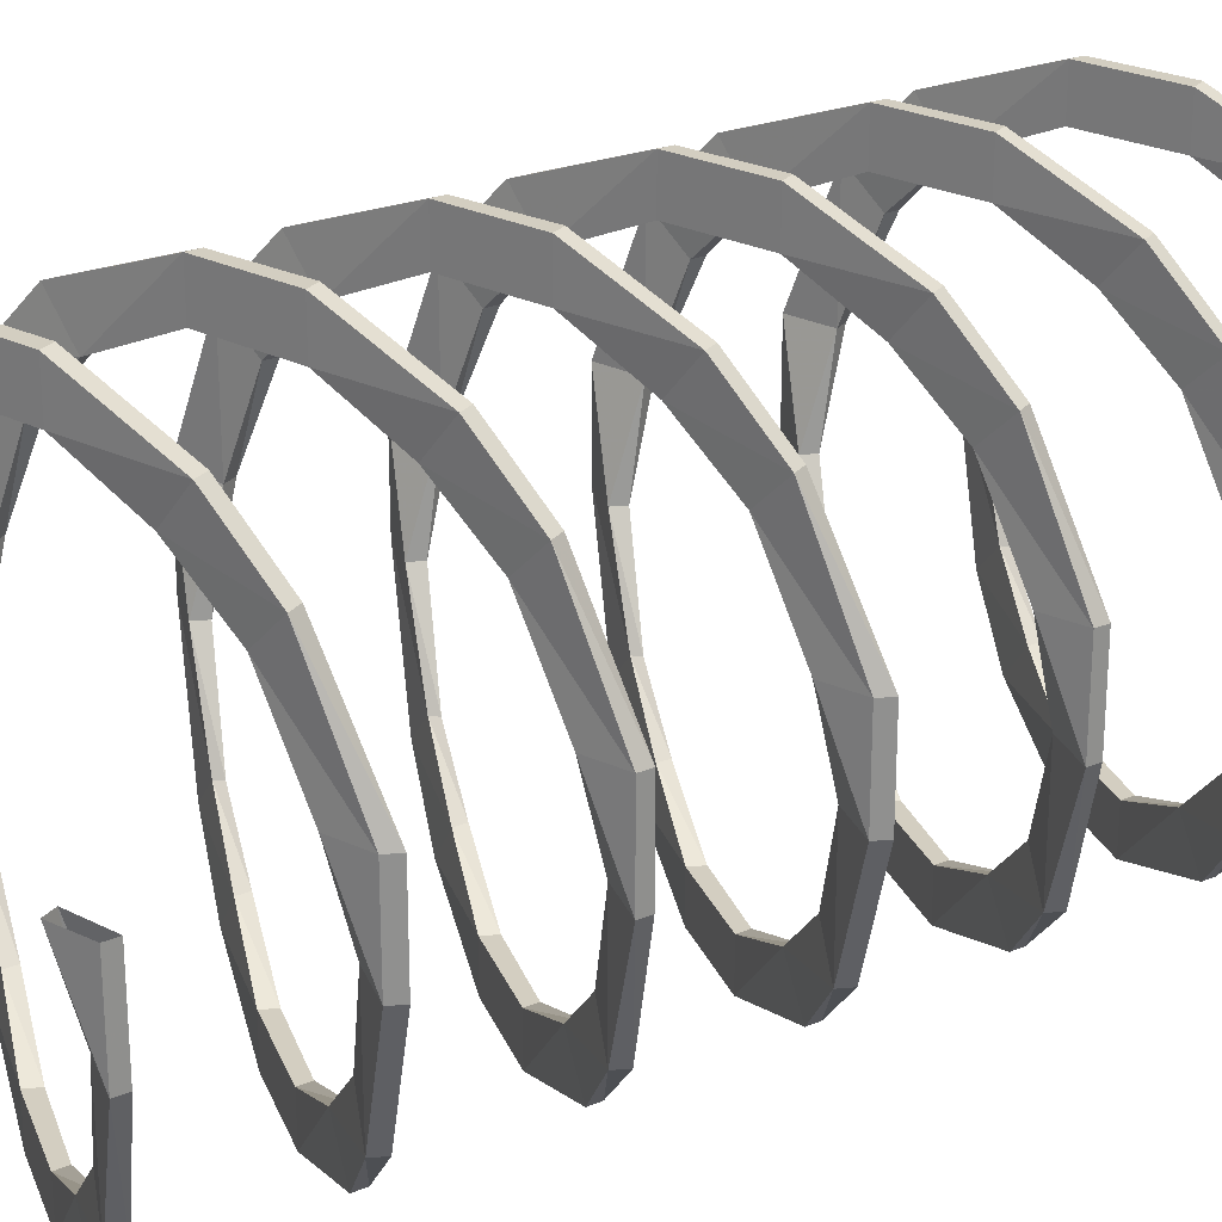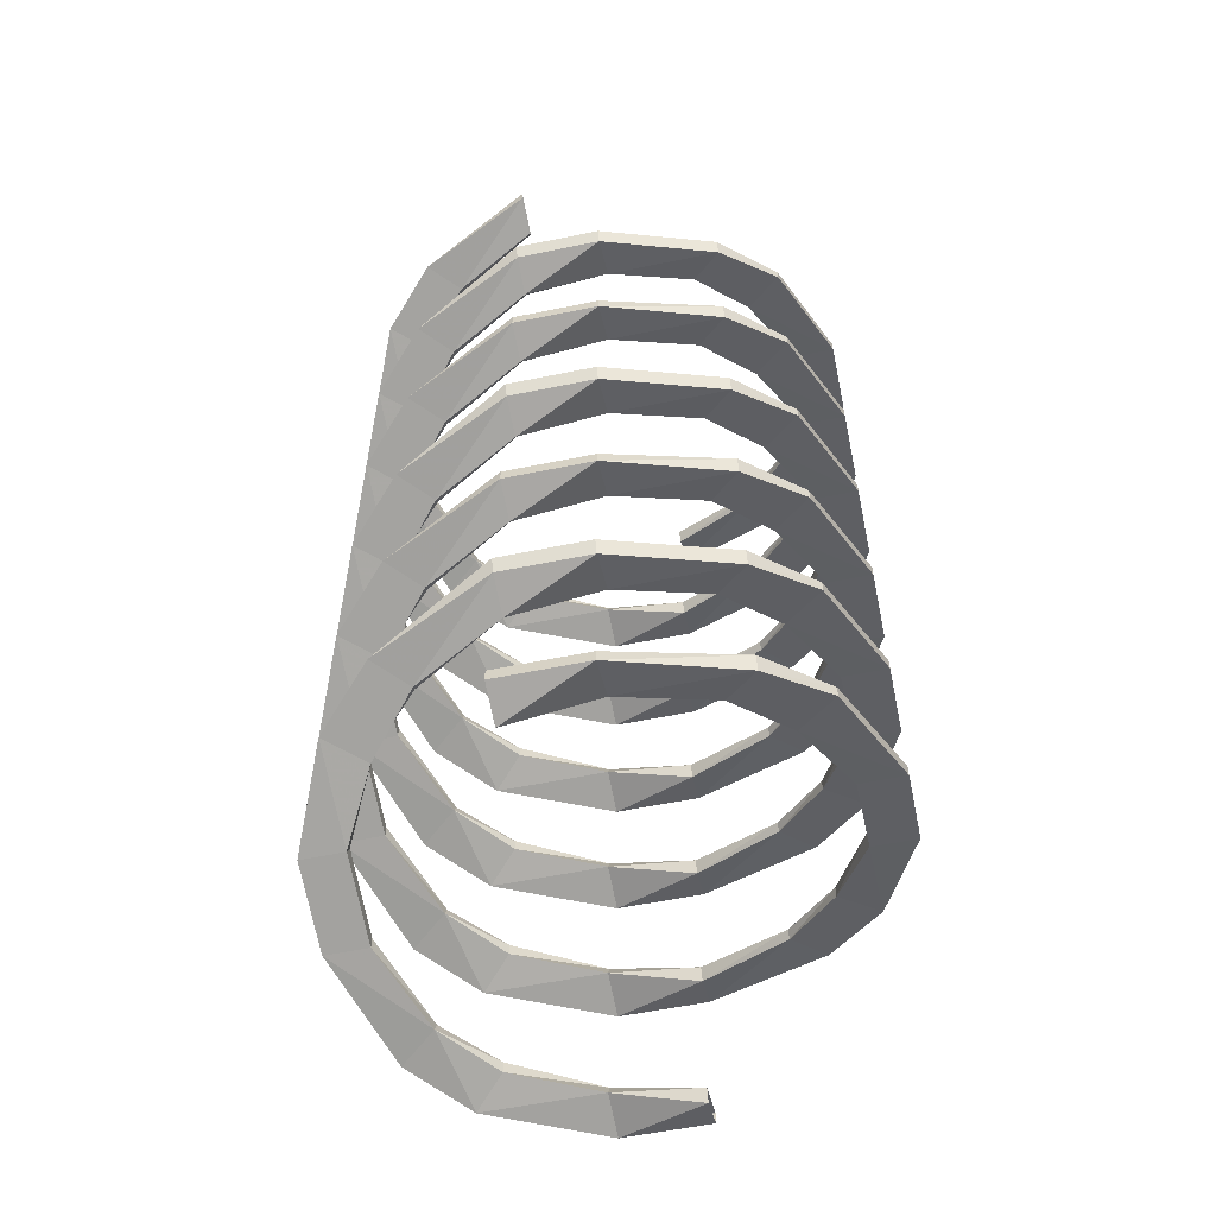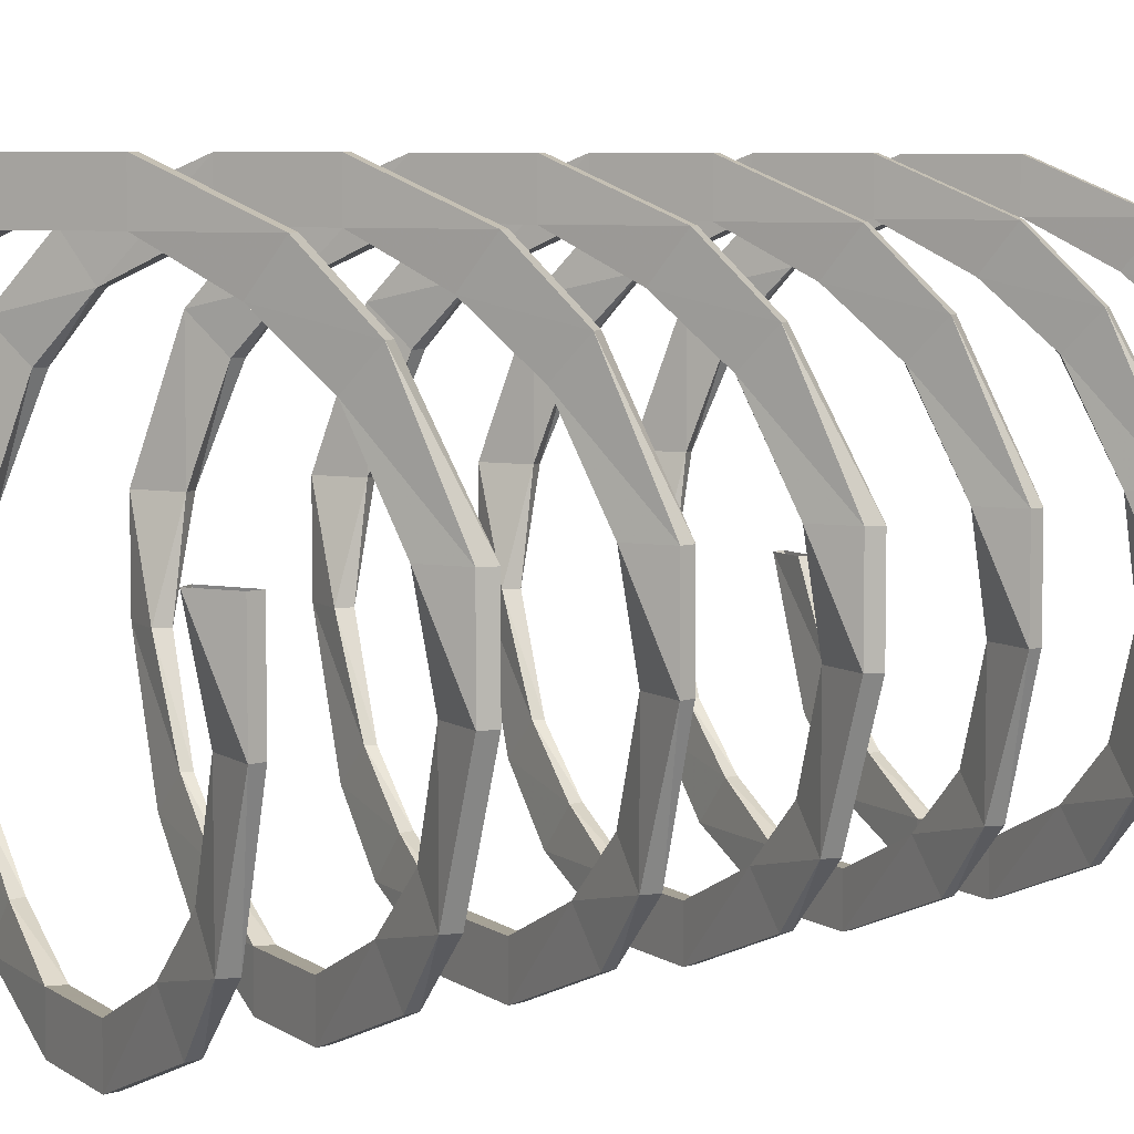
<metadata>
{"format":"obj","ext":"obj","renderer":"f3d","projection":"perspective","resolution":1024,"background":"white","views":[{"elev":24.9,"azim":55.5,"up":"+Z"},{"elev":-57.3,"azim":102.0,"up":"+Y"},{"elev":6.3,"azim":45.6,"up":"+Z"}]}
</metadata>
<code>
o spotanim/169
v -33 1 7
v -34 -3 -7
v -33 -1 -7
v -34 3 7
v -28 3 21
v -33 1 26
v -40 -1 7
v -40 -1 -7
v -27 -5 -21
v -26 -4 -21
v -31 -2 -26
v -41 1 -7
v -41 1 7
v -28 5 21
v -20 5 29
v -25 4 35
v -25 6 35
v -34 3 26
v -32 -4 -26
v -18 -8 -29
v -18 -6 -29
v -22 -5 -35
v -23 -7 -35
v 7 13 35
v -7 9 35
v -7 11 35
v 6 15 35
v 18 17 29
v 23 18 35
v 7 13 42
v -7 9 42
v -21 7 29
v -7 11 42
v 6 15 42
v 18 19 29
v 27 20 21
v 32 21 26
v 31 23 26
v 22 20 35
v 26 21 21
v 34 22 7
v 40 24 7
v 40 26 7
v 33 24 7
v 33 26 -7
v 40 24 -7
v 40 26 -7
v 34 28 -7
v 28 28 -21
v 33 26 -26
v 34 28 -26
v 28 30 -21
v 20 30 -29
v 25 29 -35
v 25 31 -35
v 21 32 -29
v 7 34 -35
v 7 34 -42
v 7 36 -42
v 7 36 -35
v -7 38 -35
v -7 38 -42
v -6 40 -42
v -6 40 -35
v -18 42 -29
v -23 43 -35
v -22 45 -35
v -18 44 -29
v -27 45 -21
v -32 46 -26
v -31 48 -26
v -26 46 -21
v -34 47 -7
v -40 49 -7
v -41 51 -7
v -33 49 -7
v -33 51 7
v -40 49 7
v -41 51 7
v -34 53 7
v -28 53 21
v -33 51 26
v -34 53 26
v -28 55 21
v -20 55 29
v -25 54 35
v -25 56 35
v -21 57 29
v -7 59 35
v -7 59 42
v -7 61 42
v -7 61 35
v 7 63 35
v 7 63 42
v 6 65 42
v 6 65 35
v 18 67 29
v 23 68 35
v 22 70 35
v 18 69 29
v 27 70 21
v 32 71 26
v 31 73 26
v 26 71 21
v 34 72 7
v 40 74 7
v 40 76 7
v 33 74 7
v 33 -24 -7
v 34 -28 7
v 33 -26 7
v 34 -22 -7
v 28 -22 -21
v 33 -24 -26
v 40 -26 -7
v 40 -26 7
v 27 -30 21
v 26 -29 21
v 31 -27 26
v 40 -24 7
v 40 -24 -7
v 28 -20 -21
v 20 -20 -29
v 25 -21 -35
v 25 -19 -35
v 34 -22 -26
v 32 -29 26
v 18 -33 29
v 18 -31 29
v 22 -30 35
v 23 -32 35
v -7 -12 -35
v 7 -16 -35
v 7 -14 -35
v -6 -10 -35
v -7 -12 -42
v 7 -16 -42
v 21 -18 -29
v 7 -14 -42
v -6 -10 -42
v -33 -49 7
v -34 -53 -7
v -33 -51 -7
v -34 -47 7
v -28 -47 21
v -33 -49 26
v -40 -51 7
v -40 -51 -7
v -27 -55 -21
v -26 -54 -21
v -31 -52 -26
v -41 -49 -7
v -41 -49 7
v -28 -45 21
v -20 -45 29
v -25 -46 35
v -25 -44 35
v -34 -47 26
v -32 -54 -26
v -18 -58 -29
v -18 -56 -29
v -22 -55 -35
v -23 -57 -35
v 7 -37 35
v -7 -41 35
v -7 -39 35
v 6 -35 35
v 7 -37 42
v -7 -41 42
v -21 -43 29
v -7 -39 42
v 6 -35 42
v 33 -74 -7
v 34 -78 7
v 33 -76 7
v 34 -72 -7
v 28 -72 -21
v 33 -74 -26
v 40 -76 -7
v 40 -76 7
v 40 -74 -7
v 40 -74 7
v -7 -62 -35
v 7 -66 -35
v 7 -64 -35
v -6 -60 -35
v -7 -62 -42
v 7 -66 -42
v 20 -70 -29
v 21 -68 -29
v 25 -69 -35
v 7 -64 -42
v -6 -60 -42
v 34 -72 -26
v 28 -70 -21
v 25 -71 -35
v 33 1 -7
v 34 -3 7
v 33 -1 7
v 34 3 -7
v 28 3 -21
v 33 1 -26
v 40 -1 -7
v 40 -1 7
v 27 -5 21
v 26 -4 21
v 31 -2 26
v 41 1 7
v 41 1 -7
v 28 5 -21
v 20 5 -29
v 25 4 -35
v 25 6 -35
v 34 3 -26
v 32 -4 26
v 18 -8 29
v 18 -6 29
v 22 -5 35
v 23 -7 35
v -7 13 -35
v 7 9 -35
v 7 11 -35
v -6 15 -35
v -18 17 -29
v -23 18 -35
v -7 13 -42
v 7 9 -42
v 21 7 -29
v 7 11 -42
v -6 15 -42
v -18 19 -29
v -27 20 -21
v -32 21 -26
v -31 23 -26
v -22 20 -35
v -26 21 -21
v -34 22 -7
v -40 24 -7
v -40 26 -7
v -33 24 -7
v -33 26 7
v -40 24 7
v -40 26 7
v -34 28 7
v -28 28 21
v -33 26 26
v -34 28 26
v -28 30 21
v -20 30 29
v -25 29 35
v -25 31 35
v -21 32 29
v -7 34 35
v -7 34 42
v -7 36 42
v -7 36 35
v 7 38 35
v 7 38 42
v 6 40 42
v 6 40 35
v 18 42 29
v 23 43 35
v 22 45 35
v 18 44 29
v 27 45 21
v 32 46 26
v 31 48 26
v 26 46 21
v 34 47 7
v 40 49 7
v 41 51 7
v 33 49 7
v 33 51 -7
v 40 49 -7
v 41 51 -7
v 34 53 -7
v 28 53 -21
v 33 51 -26
v 34 53 -26
v 28 55 -21
v 20 55 -29
v 25 54 -35
v 25 56 -35
v 21 57 -29
v 7 59 -35
v 7 59 -42
v 7 61 -42
v 7 61 -35
v -7 63 -35
v -7 63 -42
v -6 65 -42
v -6 65 -35
v -18 67 -29
v -23 68 -35
v -22 70 -35
v -18 69 -29
v -27 70 -21
v -32 71 -26
v -31 73 -26
v -26 71 -21
v -34 72 -7
v -40 74 -7
v -40 76 -7
v -33 74 -7
v -33 -24 7
v -34 -28 -7
v -33 -26 -7
v -34 -22 7
v -28 -22 21
v -33 -24 26
v -40 -26 7
v -40 -26 -7
v -27 -30 -21
v -26 -29 -21
v -31 -27 -26
v -40 -24 -7
v -40 -24 7
v -28 -20 21
v -20 -20 29
v -25 -21 35
v -25 -19 35
v -34 -22 26
v -32 -29 -26
v -18 -33 -29
v -18 -31 -29
v -22 -30 -35
v -23 -32 -35
v 7 -12 35
v -7 -16 35
v -7 -14 35
v 6 -10 35
v 7 -12 42
v -7 -16 42
v -21 -18 29
v -7 -14 42
v 6 -10 42
v 33 -49 -7
v 34 -53 7
v 33 -51 7
v 34 -47 -7
v 28 -47 -21
v 33 -49 -26
v 40 -51 -7
v 40 -51 7
v 27 -55 21
v 26 -54 21
v 31 -52 26
v 41 -49 7
v 41 -49 -7
v 28 -45 -21
v 20 -45 -29
v 25 -46 -35
v 25 -44 -35
v 34 -47 -26
v 32 -54 26
v 18 -58 29
v 18 -56 29
v 22 -55 35
v 23 -57 35
v -7 -37 -35
v 7 -41 -35
v 7 -39 -35
v -6 -35 -35
v -7 -37 -42
v 7 -41 -42
v 21 -43 -29
v 7 -39 -42
v -6 -35 -42
v -33 -74 7
v -34 -78 -7
v -33 -76 -7
v -34 -72 7
v -28 -72 21
v -33 -74 26
v -40 -76 7
v -40 -76 -7
v -40 -74 7
v -40 -74 -7
v 7 -62 35
v -7 -66 35
v -7 -64 35
v 6 -60 35
v 7 -62 42
v -7 -66 42
v -20 -70 29
v -21 -68 29
v -25 -69 35
v -7 -64 42
v 6 -60 42
v -34 -72 26
v -28 -70 21
v -25 -71 35
f 1 2 3
f 1 3 4
f 1 4 5
f 1 5 6
f 1 6 7
f 1 7 2
f 2 7 8
f 2 8 9
f 2 9 10
f 2 10 3
f 3 10 11
f 3 11 12
f 3 12 4
f 4 12 13
f 4 13 14
f 4 14 5
f 5 14 15
f 5 15 6
f 6 15 16
f 6 16 17
f 6 17 18
f 6 18 7
f 7 18 13
f 7 13 8
f 8 13 12
f 8 12 19
f 8 19 9
f 9 19 20
f 9 20 21
f 9 21 10
f 10 21 22
f 10 22 11
f 11 22 23
f 11 23 19
f 11 19 12
f 24 25 26
f 24 26 27
f 24 27 28
f 24 28 29
f 24 29 30
f 24 30 31
f 24 31 25
f 25 31 15
f 25 15 32
f 25 32 26
f 26 32 17
f 26 17 33
f 26 33 34
f 26 34 27
f 27 34 35
f 27 35 28
f 28 35 36
f 28 36 37
f 28 37 29
f 29 37 38
f 29 38 39
f 29 39 30
f 30 39 34
f 30 34 31
f 31 34 33
f 31 33 16
f 31 16 15
f 13 18 14
f 14 18 17
f 14 17 32
f 14 32 15
f 33 17 16
f 34 39 35
f 35 39 40
f 35 40 36
f 36 40 41
f 36 41 42
f 36 42 37
f 37 42 43
f 37 43 38
f 38 43 44
f 38 44 40
f 38 40 39
f 41 40 44
f 41 44 45
f 41 45 46
f 41 46 42
f 42 46 47
f 42 47 43
f 43 47 48
f 43 48 44
f 44 48 45
f 45 48 49
f 45 49 50
f 45 50 46
f 46 50 51
f 46 51 47
f 47 51 52
f 47 52 48
f 48 52 49
f 49 52 53
f 49 53 50
f 50 53 54
f 50 54 55
f 50 55 51
f 51 55 52
f 52 55 56
f 52 56 53
f 53 56 57
f 53 57 58
f 53 58 54
f 54 58 59
f 54 59 55
f 55 59 60
f 55 60 56
f 56 60 57
f 57 60 61
f 57 61 58
f 58 61 62
f 58 62 63
f 58 63 59
f 59 63 60
f 60 63 64
f 60 64 61
f 61 64 65
f 61 65 66
f 61 66 62
f 62 66 67
f 62 67 63
f 63 67 68
f 63 68 64
f 64 68 65
f 65 68 69
f 65 69 70
f 65 70 66
f 66 70 71
f 66 71 67
f 67 71 72
f 67 72 68
f 68 72 69
f 69 72 73
f 69 73 74
f 69 74 70
f 70 74 75
f 70 75 71
f 71 75 76
f 71 76 72
f 72 76 73
f 73 76 77
f 73 77 78
f 73 78 74
f 74 78 79
f 74 79 75
f 75 79 80
f 75 80 76
f 76 80 77
f 77 80 81
f 77 81 82
f 77 82 78
f 78 82 83
f 78 83 79
f 79 83 84
f 79 84 80
f 80 84 81
f 81 84 85
f 81 85 82
f 82 85 86
f 82 86 87
f 82 87 83
f 83 87 84
f 84 87 88
f 84 88 85
f 85 88 89
f 85 89 90
f 85 90 86
f 86 90 91
f 86 91 87
f 87 91 92
f 87 92 88
f 88 92 89
f 89 92 93
f 89 93 90
f 90 93 94
f 90 94 95
f 90 95 91
f 91 95 92
f 92 95 96
f 92 96 93
f 93 96 97
f 93 97 98
f 93 98 94
f 94 98 99
f 94 99 95
f 95 99 100
f 95 100 96
f 96 100 97
f 97 100 101
f 97 101 102
f 97 102 98
f 98 102 103
f 98 103 99
f 99 103 104
f 99 104 100
f 100 104 101
f 101 104 105
f 101 105 106
f 101 106 102
f 102 106 107
f 102 107 103
f 103 107 108
f 103 108 104
f 104 108 105
f 109 110 111
f 109 111 112
f 109 112 113
f 109 113 114
f 109 114 115
f 109 115 110
f 110 115 116
f 110 116 117
f 110 117 118
f 110 118 111
f 111 118 119
f 111 119 120
f 111 120 112
f 112 120 121
f 112 121 122
f 112 122 113
f 113 122 123
f 113 123 114
f 114 123 124
f 114 124 125
f 114 125 126
f 114 126 115
f 115 126 121
f 115 121 116
f 116 121 120
f 116 120 127
f 116 127 117
f 117 127 128
f 117 128 129
f 117 129 118
f 118 129 130
f 118 130 119
f 119 130 131
f 119 131 127
f 119 127 120
f 132 133 134
f 132 134 135
f 132 135 20
f 132 20 23
f 132 23 136
f 132 136 137
f 132 137 133
f 133 137 123
f 133 123 138
f 133 138 134
f 134 138 125
f 134 125 139
f 134 139 140
f 134 140 135
f 135 140 21
f 135 21 20
f 140 139 137
f 140 137 136
f 140 136 22
f 140 22 21
f 121 126 122
f 122 126 125
f 122 125 138
f 122 138 123
f 123 137 124
f 124 137 139
f 124 139 125
f 22 136 23
f 20 19 23
f 141 142 143
f 141 143 144
f 141 144 145
f 141 145 146
f 141 146 147
f 141 147 142
f 142 147 148
f 142 148 149
f 142 149 150
f 142 150 143
f 143 150 151
f 143 151 152
f 143 152 144
f 144 152 153
f 144 153 154
f 144 154 145
f 145 154 155
f 145 155 146
f 146 155 156
f 146 156 157
f 146 157 158
f 146 158 147
f 147 158 153
f 147 153 148
f 148 153 152
f 148 152 159
f 148 159 149
f 149 159 160
f 149 160 161
f 149 161 150
f 150 161 162
f 150 162 151
f 151 162 163
f 151 163 159
f 151 159 152
f 164 165 166
f 164 166 167
f 164 167 128
f 164 128 131
f 164 131 168
f 164 168 169
f 164 169 165
f 165 169 155
f 165 155 170
f 165 170 166
f 166 170 157
f 166 157 171
f 166 171 172
f 166 172 167
f 167 172 129
f 167 129 128
f 172 171 169
f 172 169 168
f 172 168 130
f 172 130 129
f 153 158 154
f 154 158 157
f 154 157 170
f 154 170 155
f 155 169 156
f 156 169 171
f 156 171 157
f 130 168 131
f 128 127 131
f 173 174 175
f 173 175 176
f 173 176 177
f 173 177 178
f 173 178 179
f 173 179 174
f 174 179 180
f 180 179 181
f 180 181 182
f 182 181 176
f 182 176 175
f 183 184 185
f 183 185 186
f 183 186 160
f 183 160 163
f 183 163 187
f 183 187 188
f 183 188 184
f 184 188 189
f 184 189 190
f 184 190 185
f 185 190 191
f 185 191 192
f 185 192 193
f 185 193 186
f 186 193 161
f 186 161 160
f 193 192 188
f 193 188 187
f 193 187 162
f 193 162 161
f 181 194 195
f 181 195 176
f 176 195 177
f 177 195 189
f 177 189 178
f 178 189 196
f 178 196 191
f 178 191 194
f 178 194 179
f 179 194 181
f 195 194 191
f 195 191 190
f 195 190 189
f 189 188 196
f 196 188 192
f 196 192 191
f 162 187 163
f 160 159 163
f 197 198 199
f 197 199 200
f 197 200 201
f 197 201 202
f 197 202 203
f 197 203 198
f 198 203 204
f 198 204 205
f 198 205 206
f 198 206 199
f 199 206 207
f 199 207 208
f 199 208 200
f 200 208 209
f 200 209 210
f 200 210 201
f 201 210 211
f 201 211 202
f 202 211 212
f 202 212 213
f 202 213 214
f 202 214 203
f 203 214 209
f 203 209 204
f 204 209 208
f 204 208 215
f 204 215 205
f 205 215 216
f 205 216 217
f 205 217 206
f 206 217 218
f 206 218 207
f 207 218 219
f 207 219 215
f 207 215 208
f 220 221 222
f 220 222 223
f 220 223 224
f 220 224 225
f 220 225 226
f 220 226 227
f 220 227 221
f 221 227 211
f 221 211 228
f 221 228 222
f 222 228 213
f 222 213 229
f 222 229 230
f 222 230 223
f 223 230 231
f 223 231 224
f 224 231 232
f 224 232 233
f 224 233 225
f 225 233 234
f 225 234 235
f 225 235 226
f 226 235 230
f 226 230 227
f 227 230 229
f 227 229 212
f 227 212 211
f 209 214 210
f 210 214 213
f 210 213 228
f 210 228 211
f 229 213 212
f 230 235 231
f 231 235 236
f 231 236 232
f 232 236 237
f 232 237 238
f 232 238 233
f 233 238 239
f 233 239 234
f 234 239 240
f 234 240 236
f 234 236 235
f 237 236 240
f 237 240 241
f 237 241 242
f 237 242 238
f 238 242 243
f 238 243 239
f 239 243 244
f 239 244 240
f 240 244 241
f 241 244 245
f 241 245 246
f 241 246 242
f 242 246 247
f 242 247 243
f 243 247 248
f 243 248 244
f 244 248 245
f 245 248 249
f 245 249 246
f 246 249 250
f 246 250 251
f 246 251 247
f 247 251 248
f 248 251 252
f 248 252 249
f 249 252 253
f 249 253 254
f 249 254 250
f 250 254 255
f 250 255 251
f 251 255 256
f 251 256 252
f 252 256 253
f 253 256 257
f 253 257 254
f 254 257 258
f 254 258 259
f 254 259 255
f 255 259 256
f 256 259 260
f 256 260 257
f 257 260 261
f 257 261 262
f 257 262 258
f 258 262 263
f 258 263 259
f 259 263 264
f 259 264 260
f 260 264 261
f 261 264 265
f 261 265 266
f 261 266 262
f 262 266 267
f 262 267 263
f 263 267 268
f 263 268 264
f 264 268 265
f 265 268 269
f 265 269 270
f 265 270 266
f 266 270 271
f 266 271 267
f 267 271 272
f 267 272 268
f 268 272 269
f 269 272 273
f 269 273 274
f 269 274 270
f 270 274 275
f 270 275 271
f 271 275 276
f 271 276 272
f 272 276 273
f 273 276 277
f 273 277 278
f 273 278 274
f 274 278 279
f 274 279 275
f 275 279 280
f 275 280 276
f 276 280 277
f 277 280 281
f 277 281 278
f 278 281 282
f 278 282 283
f 278 283 279
f 279 283 280
f 280 283 284
f 280 284 281
f 281 284 285
f 281 285 286
f 281 286 282
f 282 286 287
f 282 287 283
f 283 287 288
f 283 288 284
f 284 288 285
f 285 288 289
f 285 289 286
f 286 289 290
f 286 290 291
f 286 291 287
f 287 291 288
f 288 291 292
f 288 292 289
f 289 292 293
f 289 293 294
f 289 294 290
f 290 294 295
f 290 295 291
f 291 295 296
f 291 296 292
f 292 296 293
f 293 296 297
f 293 297 298
f 293 298 294
f 294 298 299
f 294 299 295
f 295 299 300
f 295 300 296
f 296 300 297
f 297 300 301
f 297 301 302
f 297 302 298
f 298 302 303
f 298 303 299
f 299 303 304
f 299 304 300
f 300 304 301
f 305 306 307
f 305 307 308
f 305 308 309
f 305 309 310
f 305 310 311
f 305 311 306
f 306 311 312
f 306 312 313
f 306 313 314
f 306 314 307
f 307 314 315
f 307 315 316
f 307 316 308
f 308 316 317
f 308 317 318
f 308 318 309
f 309 318 319
f 309 319 310
f 310 319 320
f 310 320 321
f 310 321 322
f 310 322 311
f 311 322 317
f 311 317 312
f 312 317 316
f 312 316 323
f 312 323 313
f 313 323 324
f 313 324 325
f 313 325 314
f 314 325 326
f 314 326 315
f 315 326 327
f 315 327 323
f 315 323 316
f 328 329 330
f 328 330 331
f 328 331 216
f 328 216 219
f 328 219 332
f 328 332 333
f 328 333 329
f 329 333 319
f 329 319 334
f 329 334 330
f 330 334 321
f 330 321 335
f 330 335 336
f 330 336 331
f 331 336 217
f 331 217 216
f 336 335 333
f 336 333 332
f 336 332 218
f 336 218 217
f 317 322 318
f 318 322 321
f 318 321 334
f 318 334 319
f 319 333 320
f 320 333 335
f 320 335 321
f 218 332 219
f 216 215 219
f 337 338 339
f 337 339 340
f 337 340 341
f 337 341 342
f 337 342 343
f 337 343 338
f 338 343 344
f 338 344 345
f 338 345 346
f 338 346 339
f 339 346 347
f 339 347 348
f 339 348 340
f 340 348 349
f 340 349 350
f 340 350 341
f 341 350 351
f 341 351 342
f 342 351 352
f 342 352 353
f 342 353 354
f 342 354 343
f 343 354 349
f 343 349 344
f 344 349 348
f 344 348 355
f 344 355 345
f 345 355 356
f 345 356 357
f 345 357 346
f 346 357 358
f 346 358 347
f 347 358 359
f 347 359 355
f 347 355 348
f 360 361 362
f 360 362 363
f 360 363 324
f 360 324 327
f 360 327 364
f 360 364 365
f 360 365 361
f 361 365 351
f 361 351 366
f 361 366 362
f 362 366 353
f 362 353 367
f 362 367 368
f 362 368 363
f 363 368 325
f 363 325 324
f 368 367 365
f 368 365 364
f 368 364 326
f 368 326 325
f 349 354 350
f 350 354 353
f 350 353 366
f 350 366 351
f 351 365 352
f 352 365 367
f 352 367 353
f 326 364 327
f 324 323 327
f 369 370 371
f 369 371 372
f 369 372 373
f 369 373 374
f 369 374 375
f 369 375 370
f 370 375 376
f 376 375 377
f 376 377 378
f 378 377 372
f 378 372 371
f 379 380 381
f 379 381 382
f 379 382 356
f 379 356 359
f 379 359 383
f 379 383 384
f 379 384 380
f 380 384 385
f 380 385 386
f 380 386 381
f 381 386 387
f 381 387 388
f 381 388 389
f 381 389 382
f 382 389 357
f 382 357 356
f 389 388 384
f 389 384 383
f 389 383 358
f 389 358 357
f 377 390 391
f 377 391 372
f 372 391 373
f 373 391 385
f 373 385 374
f 374 385 392
f 374 392 387
f 374 387 390
f 374 390 375
f 375 390 377
f 391 390 387
f 391 387 386
f 391 386 385
f 385 384 392
f 392 384 388
f 392 388 387
f 358 383 359
f 356 355 359

</code>
